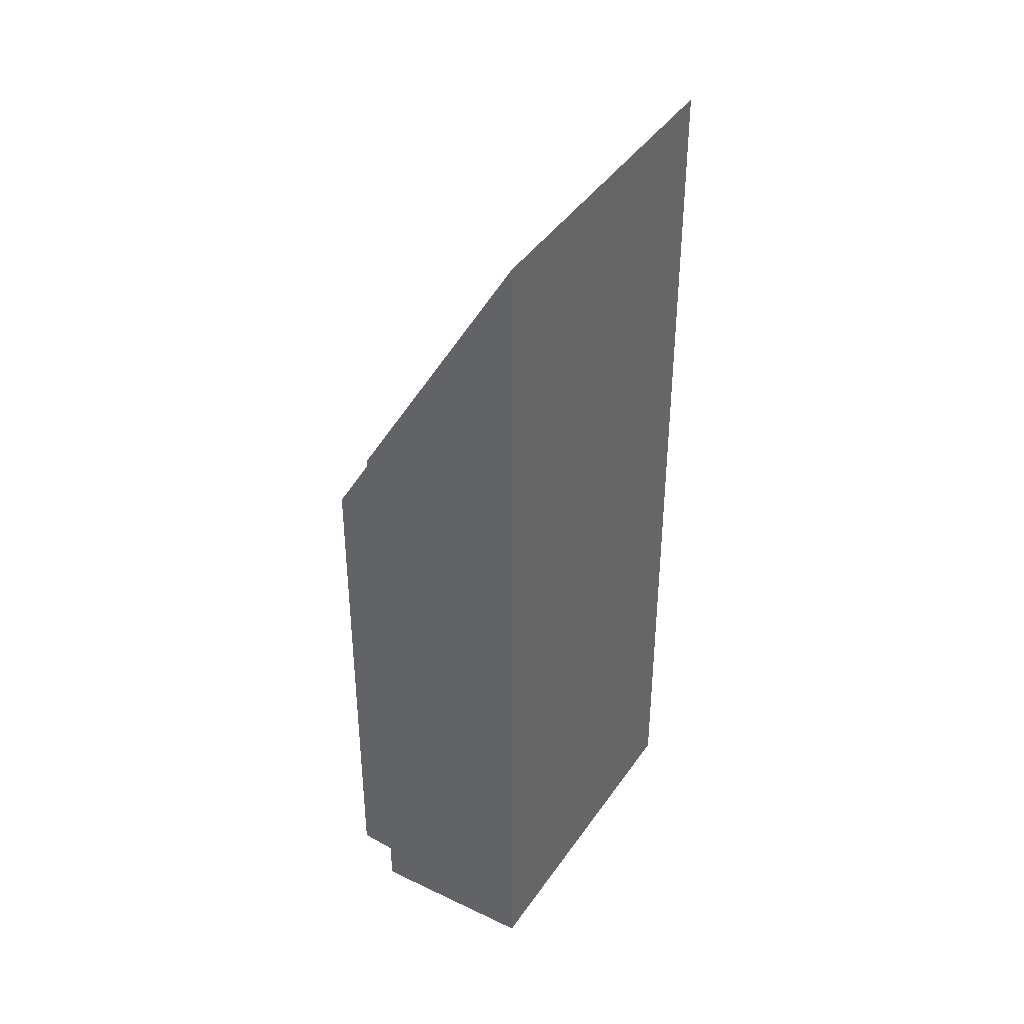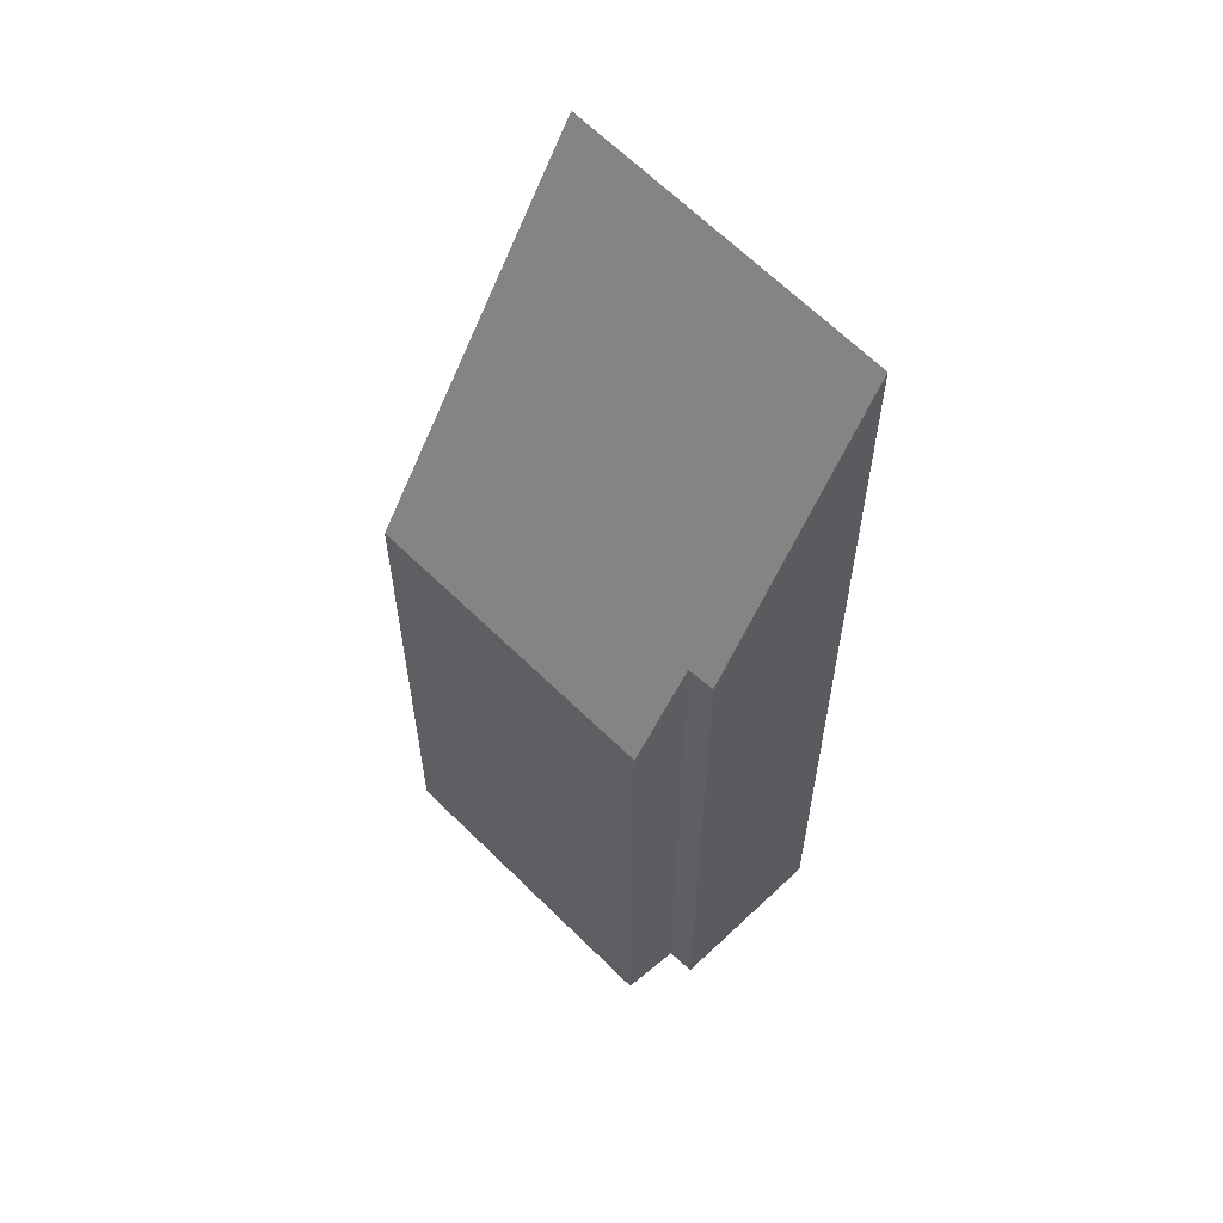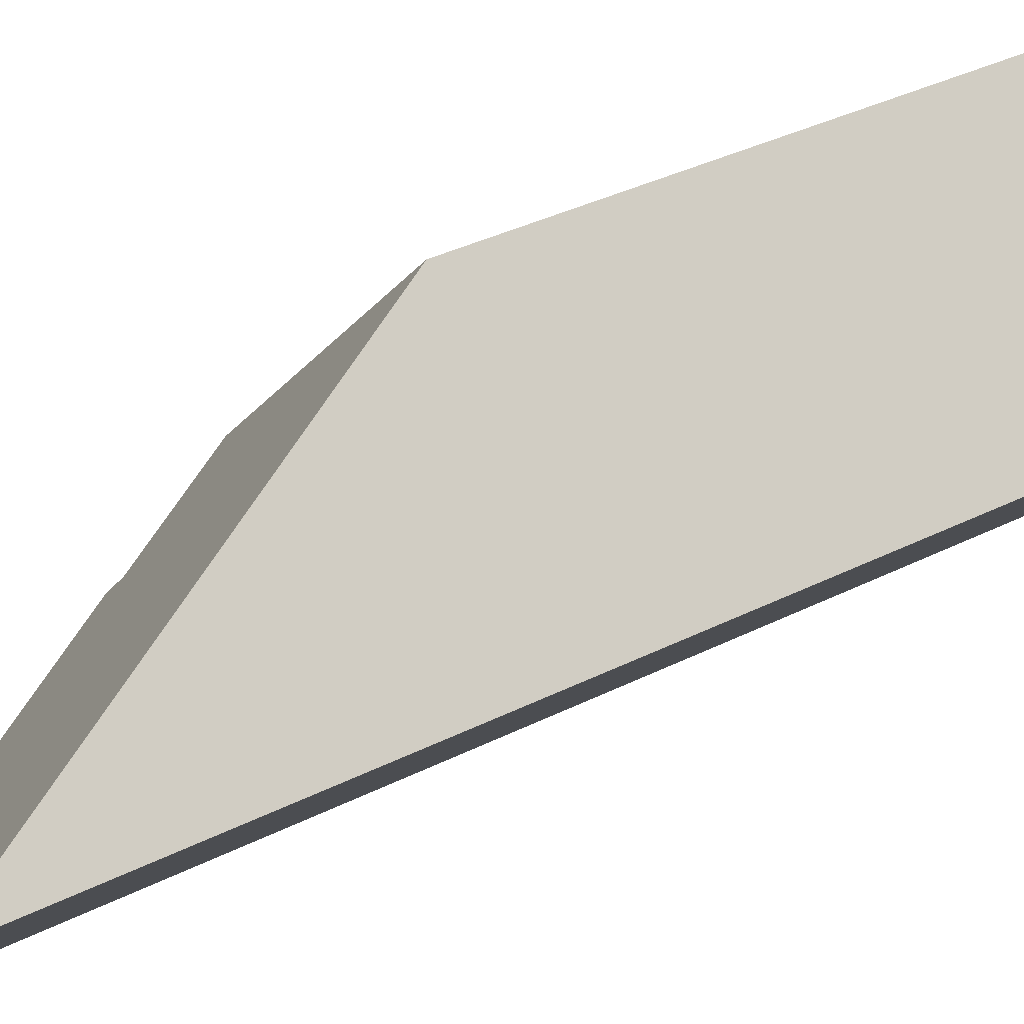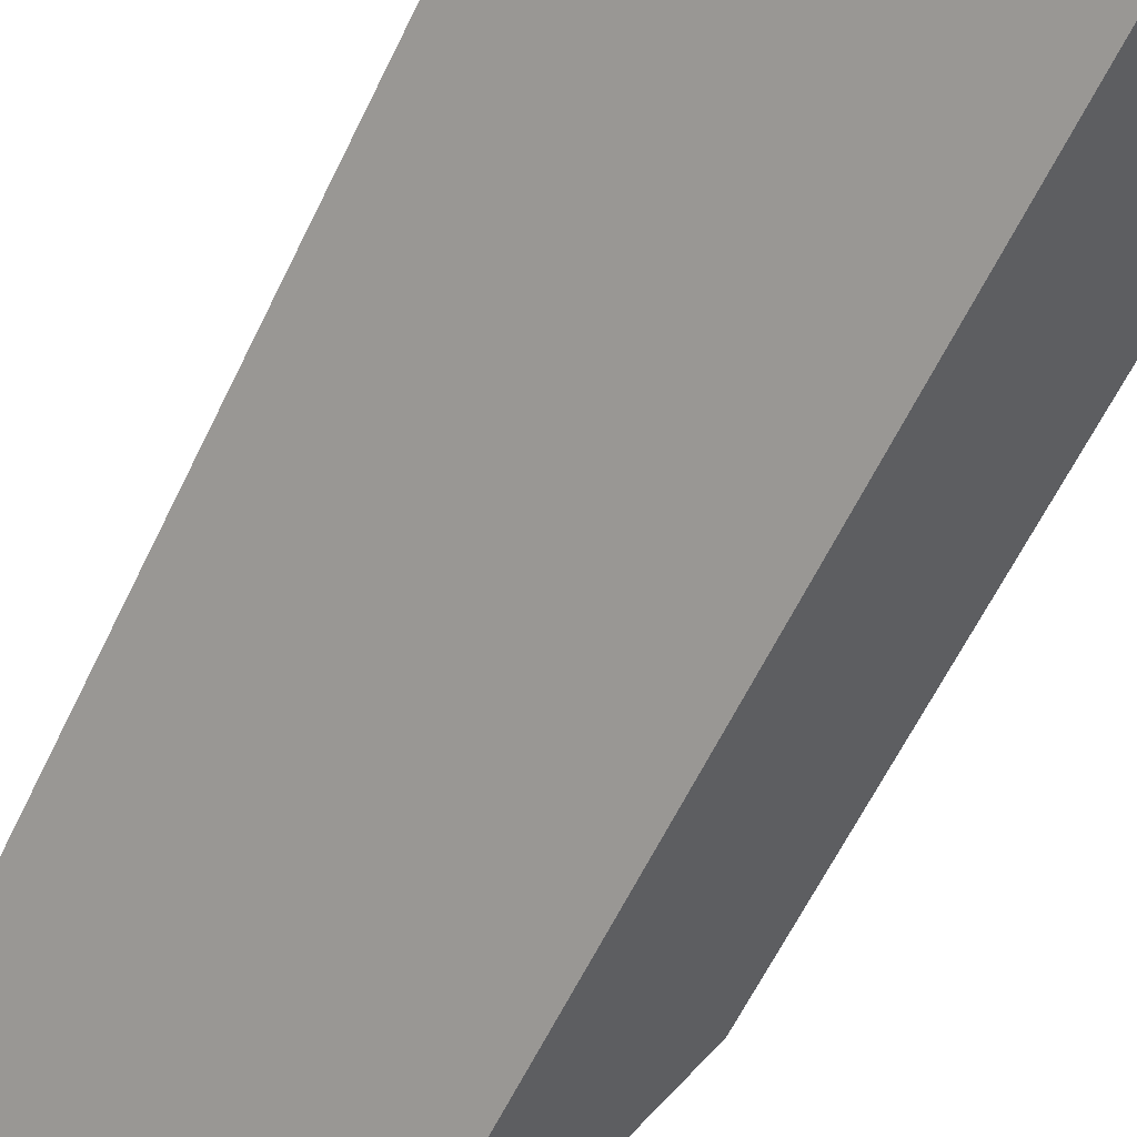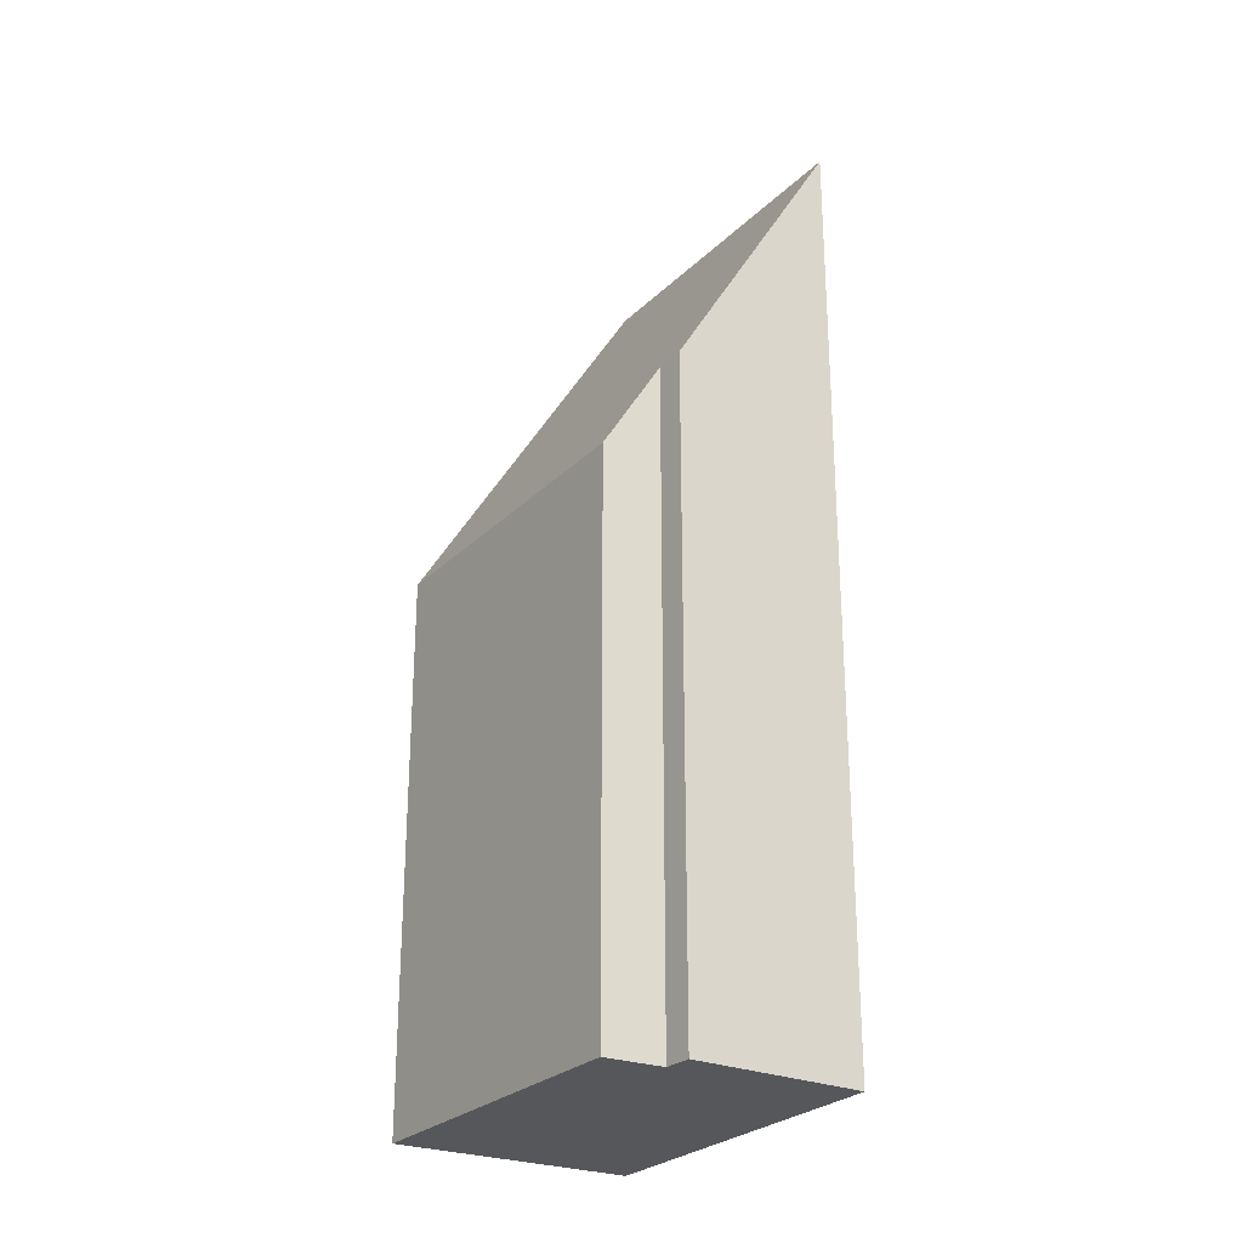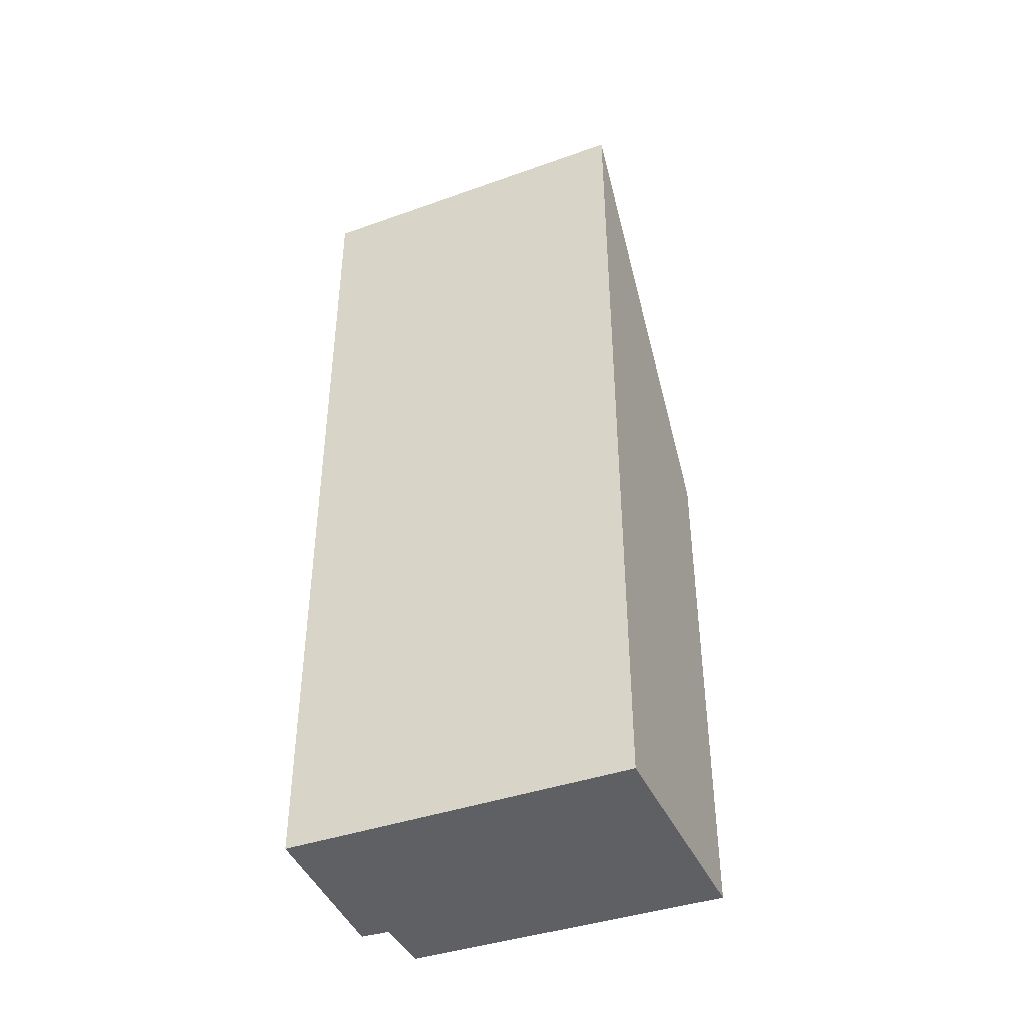
<metadata>
{"format":"obj","ext":"obj","renderer":"f3d","projection":"perspective","resolution":1024,"background":"white","views":[{"elev":39.6,"azim":165.8,"up":"+Y"},{"elev":59.7,"azim":91.2,"up":"+Y"},{"elev":34.3,"azim":-124.6,"up":"+Z"},{"elev":-61.1,"azim":-25.6,"up":"+Z"},{"elev":-26.6,"azim":101.8,"up":"+Y"},{"elev":-43.2,"azim":-113.3,"up":"+Y"}]}
</metadata>
<code>
v  0 26.89 1.646e-15
v  10.61 18.43 -3.61
v  7.115 26.57 -7.08
v  10.06 18.38 -3
v  4.614 15.68 4.98
v  11.17 15.62 -1.745
v  7.115 4.335e-16 -7.08
v  10.61 2.21e-16 -3.61
v  10.06 1.837e-16 -3
v  11.17 1.069e-16 -1.745
v  0 0 0
v  4.614 -3.049e-16 4.98
g defaultobject
f 1 2 3
f 2 1 4
f 4 1 5
f 4 5 6
f 2 7 3
f 7 2 8
f 6 9 4
f 9 6 10
f 3 11 1
f 11 3 7
f 11 5 1
f 5 11 12
f 4 8 2
f 8 4 9
f 12 6 5
f 6 12 10
f 8 11 7
f 11 8 9
f 11 9 12
f 12 9 10

</code>
